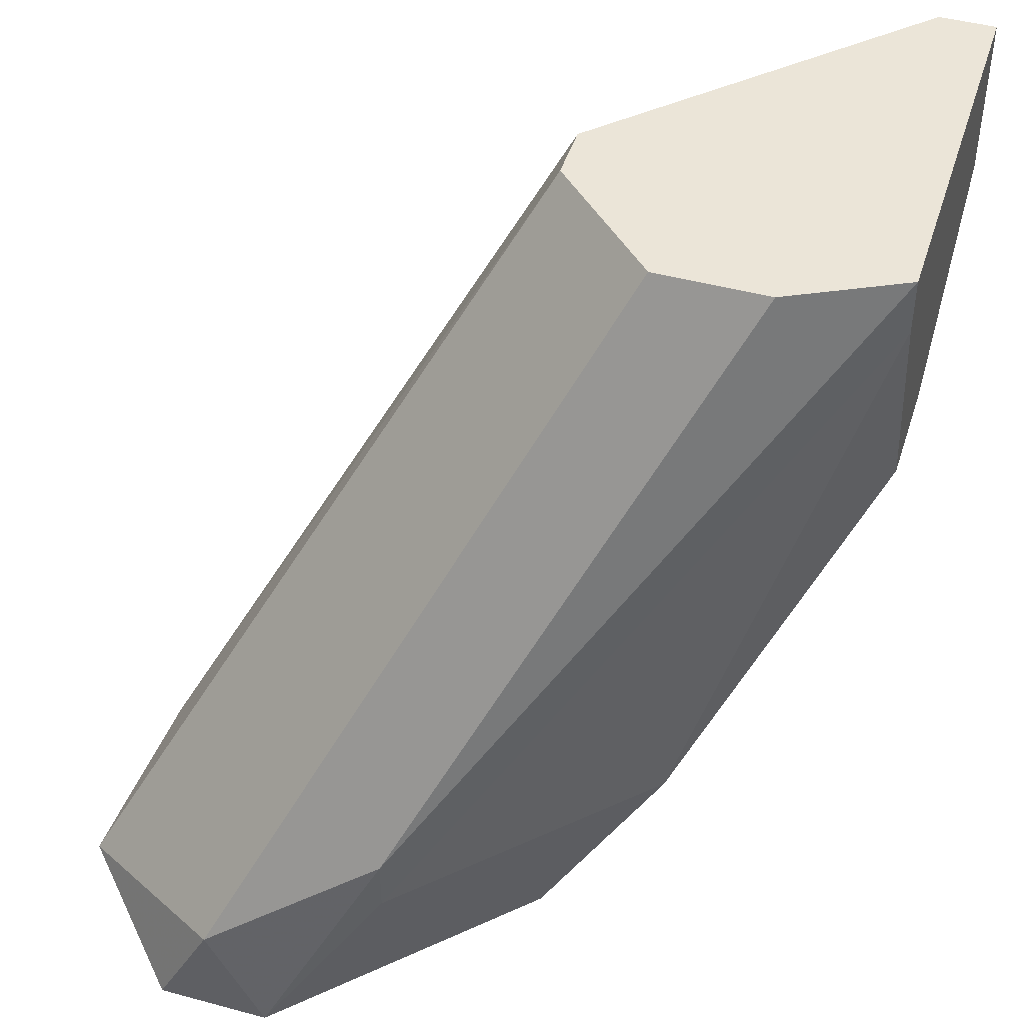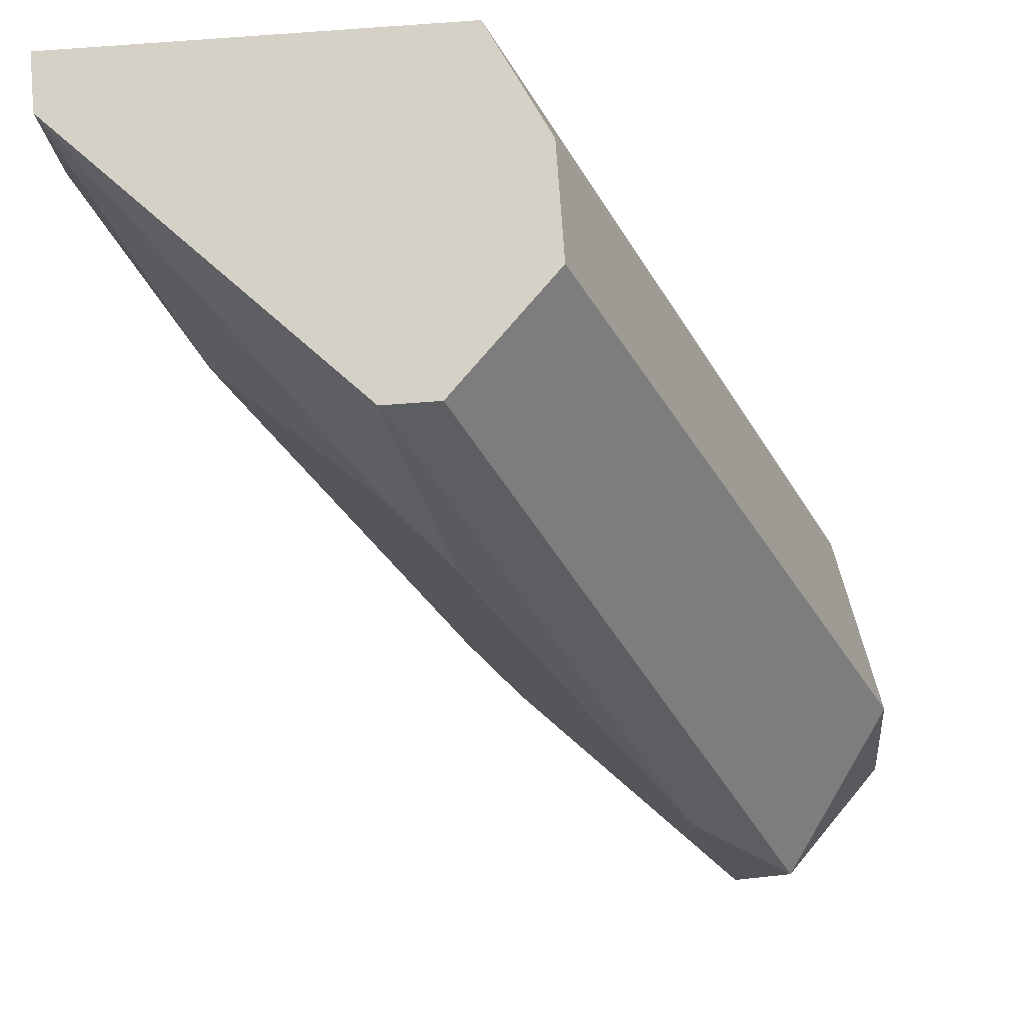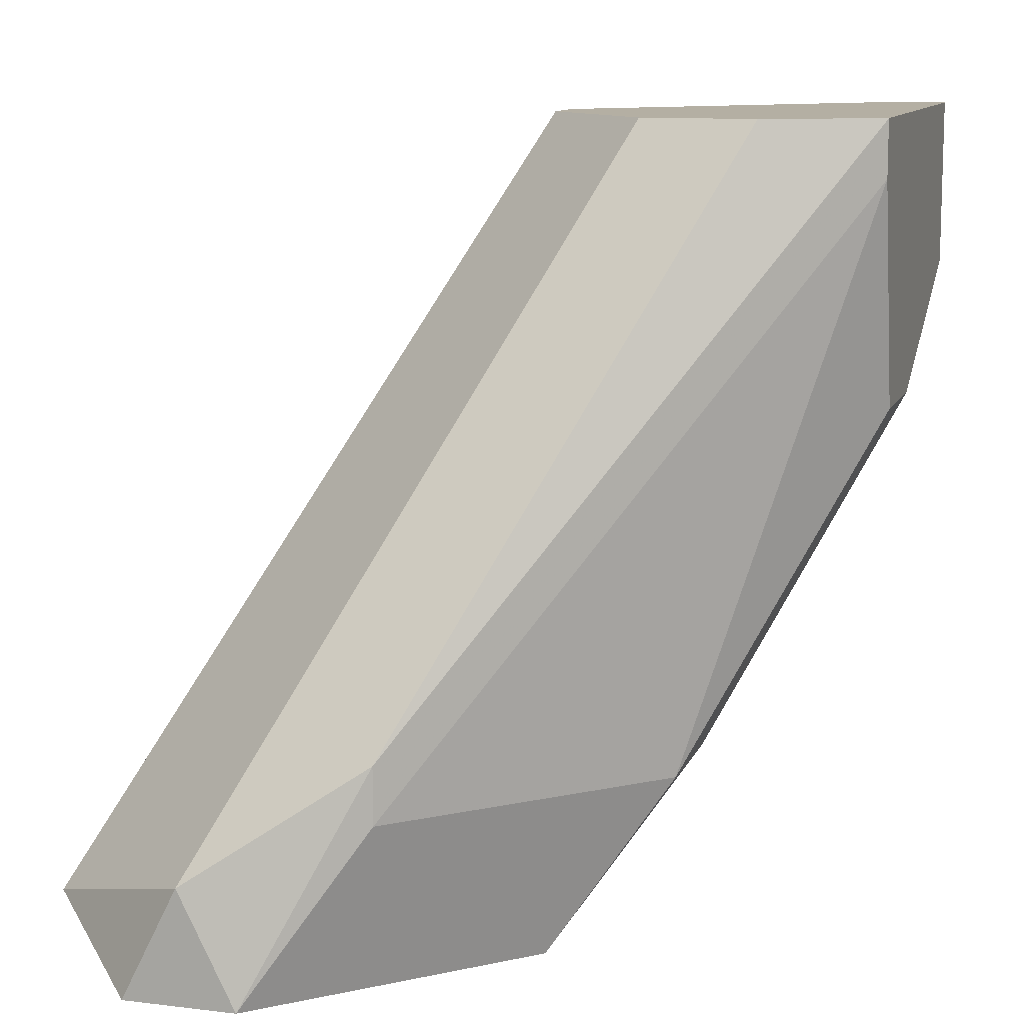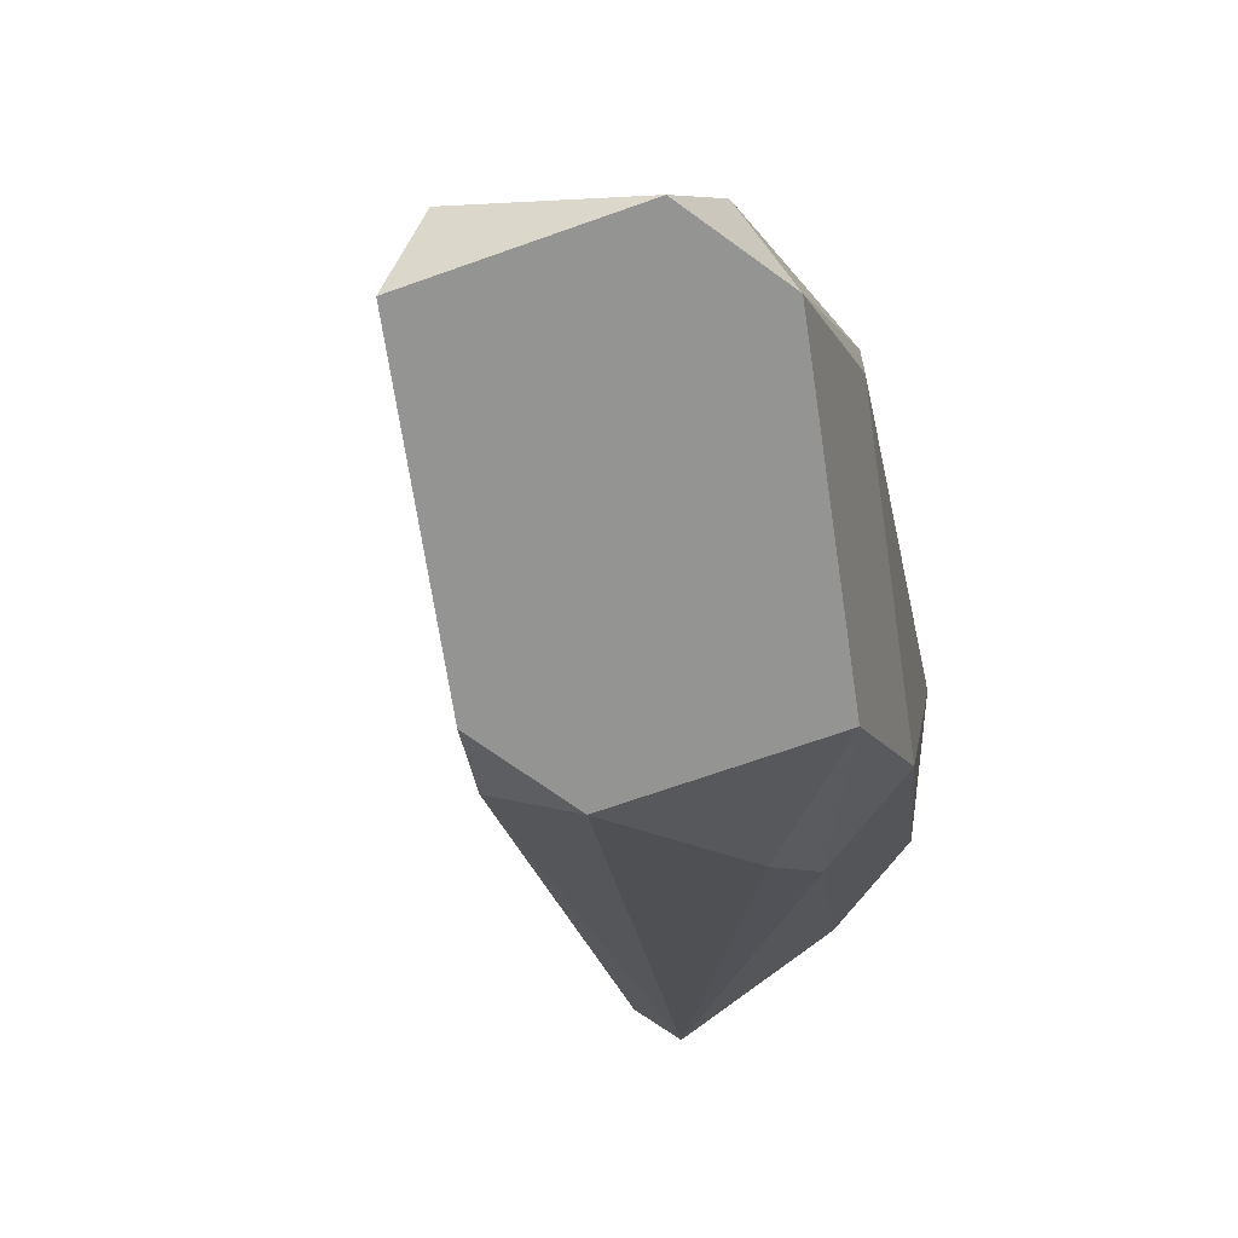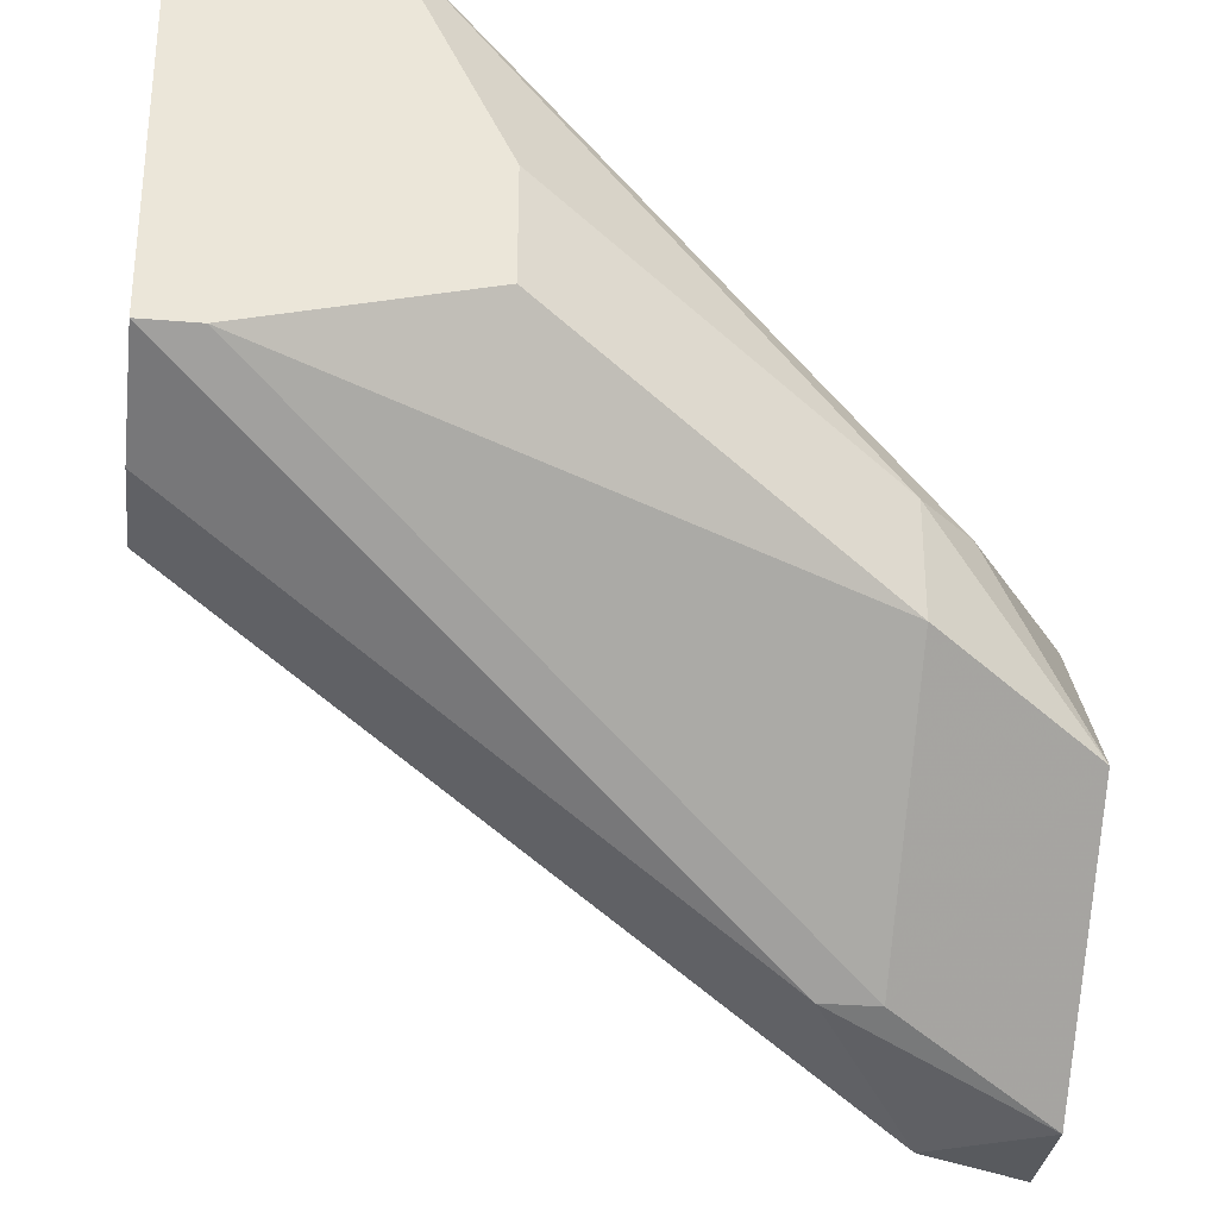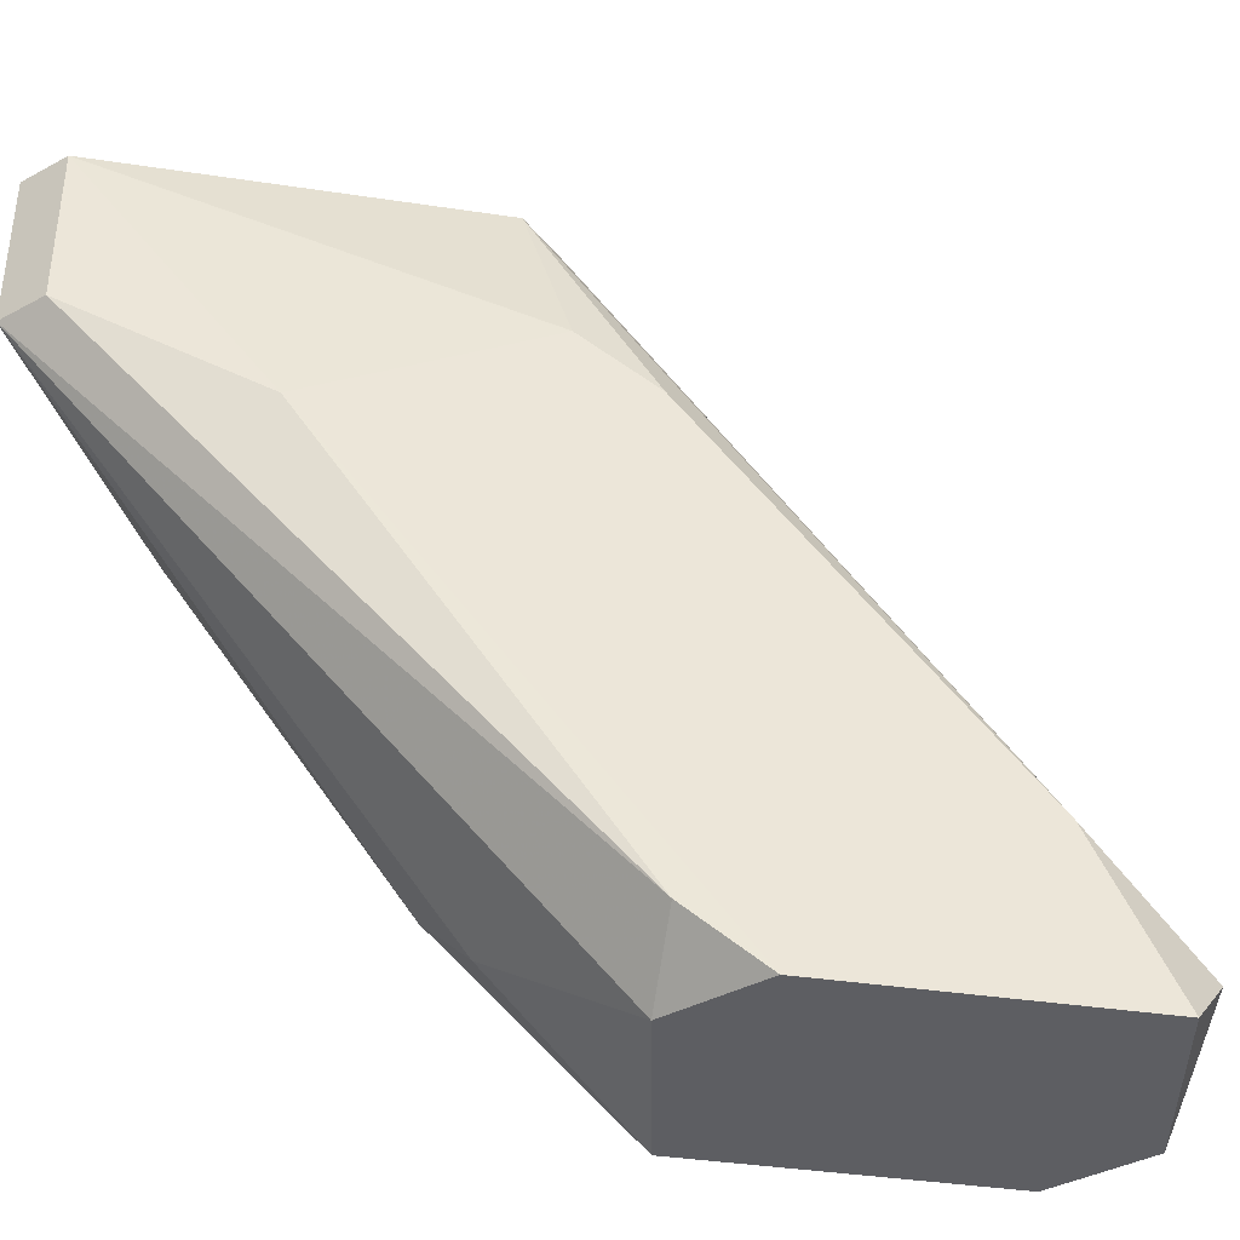
<metadata>
{"format":"obj","ext":"obj","renderer":"f3d","projection":"perspective","resolution":1024,"background":"white","views":[{"elev":45.6,"azim":17.3,"up":"+Z"},{"elev":79.6,"azim":-94.2,"up":"+Z"},{"elev":11.2,"azim":16.8,"up":"+Z"},{"elev":-67.0,"azim":-36.5,"up":"+Z"},{"elev":-31.0,"azim":83.2,"up":"+Y"},{"elev":-38.8,"azim":-145.8,"up":"+Z"}]}
</metadata>
<code>
v -0.01249 0.0222 0.002594
v -0.01249 0.02596 0.002594
v -0.01249 0.03349 0.006352
v -0.01249 0.03349 0.01199
v -0.01249 0.02033 0.01011
v -0.01249 0.02033 0.01199
v -0.03129 0.007169 -0.01056
v -0.02001 0.01845 0.01199
v -0.02001 0.02972 0.002594
v -0.02001 0.02033 -0.01056
v -0.02377 0.0222 0.01199
v -0.02377 0.02408 0.01199
v -0.01625 0.01845 0.01199
v -0.03317 0.007169 -0.01432
v -0.02565 0.00905 -0.00868
v -0.02565 0.00905 -0.006802
v -0.02565 0.02033 -0.01432
v -0.02565 0.02408 0.006352
v -0.02189 0.01469 -0.01432
v -0.02941 0.007169 -0.01432
v -0.02941 0.02033 -0.01432
v -0.01813 0.01657 -0.00868
v -0.01813 0.02033 -0.00868
v -0.03693 0.01281 -0.01432
v -0.03693 0.01093 -0.01244
v -0.01437 0.03349 0.006352
v -0.01437 0.03349 0.01199
v -0.03505 0.01469 -0.00868
v -0.02753 0.0222 0.004475
v -0.02753 0.0222 -0.01244
f 20 19 15
f 3 4 5
f 17 14 24
f 4 12 8
f 24 14 25
f 14 17 19
f 3 17 30
f 3 5 1
f 5 22 1
f 25 14 7
f 22 19 23
f 1 22 23
f 9 24 29
f 4 8 13
f 7 16 13
f 8 7 13
f 14 19 20
f 7 14 20
f 16 7 20
f 4 3 27
f 12 4 27
f 8 12 11
f 7 8 11
f 25 7 11
f 5 4 6
f 16 5 6
f 4 13 6
f 13 16 6
f 3 30 26
f 30 9 26
f 27 3 26
f 9 27 26
f 3 1 2
f 23 3 2
f 1 23 2
f 17 3 10
f 19 17 10
f 3 23 10
f 23 19 10
f 29 12 18
f 9 29 18
f 12 27 18
f 27 9 18
f 24 25 28
f 12 29 28
f 29 24 28
f 11 12 28
f 25 11 28
f 17 24 21
f 24 9 21
f 30 17 21
f 9 30 21
f 22 5 15
f 5 16 15
f 19 22 15
f 16 20 15

</code>
